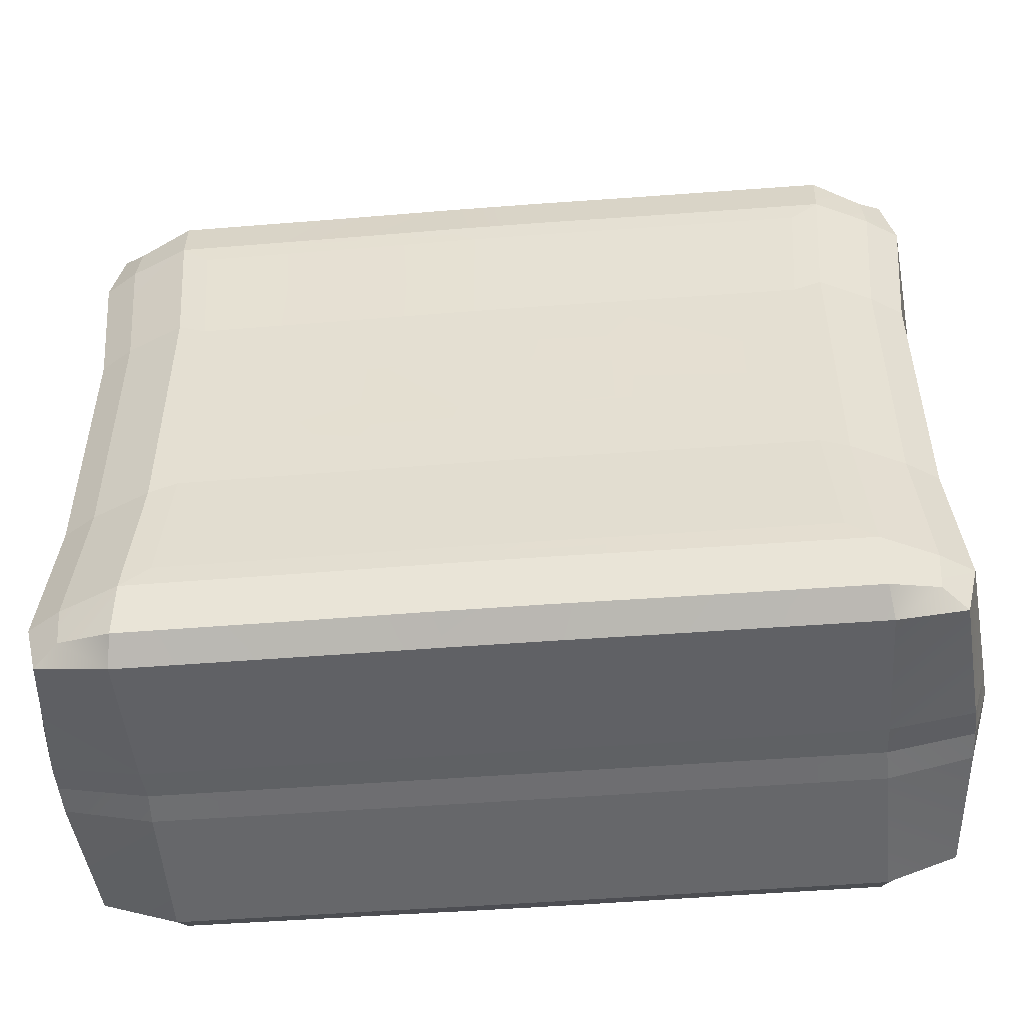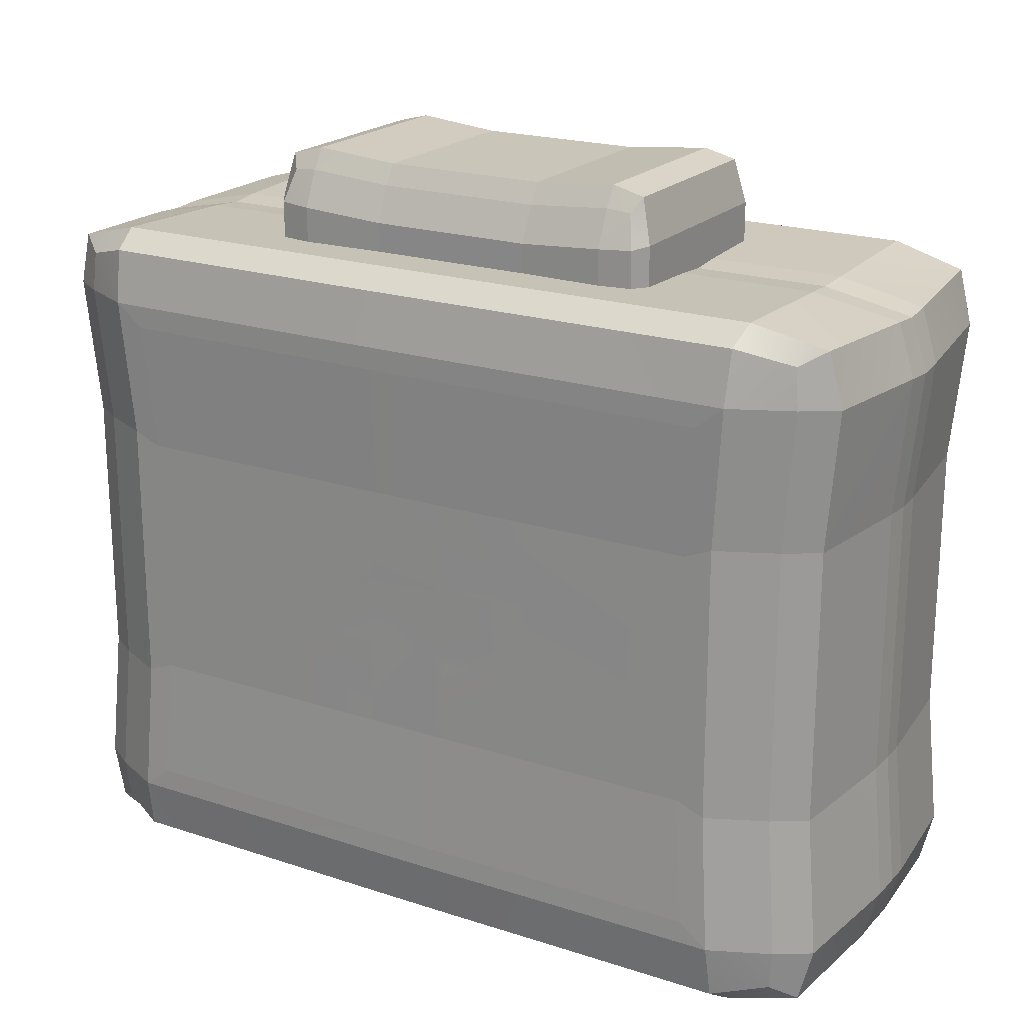
<metadata>
{"format":"obj","ext":"obj","renderer":"f3d","projection":"perspective","resolution":1024,"background":"white","views":[{"elev":-50.2,"azim":4.9,"up":"+Y"},{"elev":20.7,"azim":-149.4,"up":"+Y"}]}
</metadata>
<code>
o FirstAidKit
v 75.36 47.89 28.02
v -26.07 -57.15 34.93
v 75.36 -47.89 28.02
v 73.16 23.75 27.29
v -73.09 23.75 27.29
v -75.3 -47.89 28.02
v -26.07 57.15 34.93
v -75.3 47.89 28.02
v -73.09 -23.75 27.29
v 73.16 -23.75 27.29
v -72.92 -57.15 28.32
v -69.48 47.89 31.75
v 73.09 57.15 28.32
v 69.65 -47.89 31.75
v -60.28 60.23 30.1
v -60.28 -60.23 30.1
v -59.18 -47.89 36.37
v 60.23 -47.89 36.37
v 61.33 60.23 30.1
v 61.33 -60.23 30.1
v -69.48 -47.89 31.75
v -67.45 23.75 30.93
v 69.65 47.89 31.75
v 67.62 -23.75 30.93
v -59.18 47.89 36.37
v -57.45 -23.75 35.43
v 60.23 47.89 36.37
v 58.47 -23.75 35.43
v -7.986 -57.15 35.06
v -7.986 57.15 35.06
v -72.92 57.15 28.32
v 73.09 -57.15 28.32
v -7.933 -47.89 36.67
v -8.09 -60.23 30.25
v -7.933 47.89 36.67
v -8.09 60.23 30.25
v -25.9 -47.89 36.52
v -67.45 -23.75 30.93
v 67.62 23.75 30.93
v -57.45 23.75 35.43
v 58.47 23.75 35.43
v 58.47 -7.916 35.43
v 58.47 7.916 35.43
v -68.85 -54.75 31.27
v -68.85 54.75 31.27
v 69.1 -54.75 31.27
v 69.1 54.75 31.27
v -59.56 -57.15 34.8
v -59.56 57.15 34.8
v 60.6 -57.15 34.8
v 60.6 57.15 34.8
v -57.45 -7.916 35.43
v -57.45 7.916 35.43
v 67.62 -7.916 30.93
v 67.62 7.916 30.93
v -67.45 7.916 30.93
v -67.45 -7.916 30.93
v -26.39 -60.23 30.17
v -25.9 47.89 36.52
v -26.39 60.23 30.17
v 73.16 7.916 27.29
v 73.16 -7.916 27.29
v -73.09 7.916 27.29
v -73.09 -7.916 27.29
v 9.211 60.23 30.25
v 9.054 47.89 36.67
v 9.211 -60.23 30.25
v 9.054 -47.89 36.67
v 9.108 57.15 35.06
v 9.108 -57.15 35.06
v 27.47 60.23 30.17
v 26.98 47.89 36.52
v 27.47 -60.23 30.17
v 26.98 -47.89 36.52
v 27.15 -57.15 34.93
v 27.15 57.15 34.93
v 24.82 43.97 36.46
v 55.34 43.97 36.33
v -23.74 43.97 36.46
v -23.03 21.8 35.6
v -54.29 43.97 36.33
v 53.73 21.8 35.46
v 53.73 7.268 35.46
v 53.73 -7.268 35.46
v 24.82 -43.97 36.46
v 55.34 -43.97 36.33
v -23.74 -43.97 36.46
v -54.29 -43.97 36.33
v 24.11 21.8 35.6
v -52.7 21.8 35.46
v -23.03 -21.8 35.6
v -23.03 7.268 35.6
v 24.11 -21.8 35.6
v 53.73 -21.8 35.46
v -52.7 -21.8 35.46
v -52.7 7.268 35.46
v -23.03 -7.268 35.6
v -52.7 -7.268 35.46
v -7.014 -21.8 35.73
v -7.239 -43.97 36.6
v -7.014 21.8 35.73
v -7.014 7.268 35.73
v -7.014 -7.268 35.73
v 8.126 -7.268 35.73
v 8.126 7.268 35.73
v -7.239 43.97 36.6
v 8.356 43.97 36.6
v 8.356 -43.97 36.6
v 8.126 21.8 35.73
v 8.126 -21.8 35.73
v 24.11 7.268 35.6
v 24.11 -7.268 35.6
v -75.58 23.41 4.813
v 75.51 7.803 4.813
v -77.86 -47.2 5.032
v 75.51 -7.803 4.813
v -75.58 7.803 4.813
v -75.58 -7.803 4.813
v 75.51 23.41 4.813
v 77.78 -47.2 5.032
v -26.36 -59.37 5.682
v 77.78 47.2 5.032
v -77.86 47.2 5.032
v -75.58 -23.41 4.813
v 75.51 -23.41 4.813
v -26.36 59.37 5.682
v -8.15 -59.37 5.704
v -75.08 -56.33 5.122
v -75.08 56.33 5.122
v 75.11 -56.33 5.122
v 75.11 56.33 5.122
v -60.1 59.37 5.659
v -60.1 -59.37 5.659
v 61 59.37 5.659
v 61 -59.37 5.659
v -8.15 59.37 5.704
v 9.078 -59.37 5.704
v 9.078 59.37 5.704
v 27.29 -59.37 5.682
v 27.29 59.37 5.682
v -21.97 6.133 35.6
v -21.97 -6.133 35.6
v -5.933 20.69 35.72
v -5.933 6.133 35.72
v -5.933 -6.133 35.72
v -5.933 -20.69 35.72
v 7.044 -6.133 35.72
v 7.044 6.133 35.72
v 7.044 20.69 35.72
v 7.044 -20.69 35.72
v 23.05 6.133 35.6
v 23.05 -6.133 35.6
v 75.36 47.89 -28.02
v -26.07 -57.15 -34.93
v 75.36 -47.89 -28.02
v 73.16 23.75 -27.29
v -73.09 23.75 -27.29
v -75.3 -47.89 -28.02
v -26.07 57.15 -34.93
v -75.3 47.89 -28.02
v -73.09 -23.75 -27.29
v 73.16 -23.75 -27.29
v -72.92 -57.15 -28.32
v -69.48 47.89 -31.75
v 73.09 57.15 -28.32
v 69.65 -47.89 -31.75
v -60.28 60.23 -30.1
v -60.28 -60.23 -30.1
v -59.18 -47.89 -36.37
v 60.23 -47.89 -36.37
v 61.33 60.23 -30.1
v 61.33 -60.23 -30.1
v -69.48 -47.89 -31.75
v -67.45 23.75 -30.93
v 69.65 47.89 -31.75
v 67.62 -23.75 -30.93
v -59.18 47.89 -36.37
v -57.45 -23.75 -35.43
v 60.23 47.89 -36.37
v 58.47 -23.75 -35.43
v -7.986 -57.15 -35.06
v -7.986 57.15 -35.06
v -72.92 57.15 -28.32
v 73.09 -57.15 -28.32
v -7.933 -47.89 -36.67
v -8.09 -60.23 -30.25
v -7.933 47.89 -36.67
v -8.09 60.23 -30.25
v -25.9 -47.89 -36.52
v -67.45 -23.75 -30.93
v 67.62 23.75 -30.93
v -57.45 23.75 -35.43
v 58.47 23.75 -35.43
v 58.47 -7.916 -35.43
v 58.47 7.916 -35.43
v -68.85 -54.75 -31.27
v -68.85 54.75 -31.27
v 69.1 -54.75 -31.27
v 69.1 54.75 -31.27
v -59.56 -57.15 -34.8
v -59.56 57.15 -34.8
v 60.6 -57.15 -34.8
v 60.6 57.15 -34.8
v -57.45 -7.916 -35.43
v -57.45 7.916 -35.43
v 67.62 -7.916 -30.93
v 67.62 7.916 -30.93
v -67.45 7.916 -30.93
v -67.45 -7.916 -30.93
v -26.39 -60.23 -30.17
v -25.9 47.89 -36.52
v -26.39 60.23 -30.17
v 73.16 7.916 -27.29
v 73.16 -7.916 -27.29
v -73.09 7.916 -27.29
v -73.09 -7.916 -27.29
v 9.211 60.23 -30.25
v 9.054 47.89 -36.67
v 9.211 -60.23 -30.25
v 9.054 -47.89 -36.67
v 9.108 57.15 -35.06
v 9.108 -57.15 -35.06
v 27.47 60.23 -30.17
v 26.98 47.89 -36.52
v 27.47 -60.23 -30.17
v 26.98 -47.89 -36.52
v 27.15 -57.15 -34.93
v 27.15 57.15 -34.93
v 24.82 43.97 -36.46
v 55.34 43.97 -36.33
v -23.74 43.97 -36.46
v -23.03 21.8 -35.6
v -54.29 43.97 -36.33
v 53.73 21.8 -35.46
v 53.73 7.268 -35.46
v 53.73 -7.268 -35.46
v 24.82 -43.97 -36.46
v 55.34 -43.97 -36.33
v -23.74 -43.97 -36.46
v -54.29 -43.97 -36.33
v 24.11 21.8 -35.6
v -52.7 21.8 -35.46
v -23.03 -21.8 -35.6
v -23.03 7.268 -35.6
v 24.11 -21.8 -35.6
v 53.73 -21.8 -35.46
v -52.7 -21.8 -35.46
v -52.7 7.268 -35.46
v -23.03 -7.268 -35.6
v -52.7 -7.268 -35.46
v -7.014 -21.8 -35.73
v -7.239 -43.97 -36.6
v -7.014 21.8 -35.73
v -7.014 7.268 -35.73
v -7.014 -7.268 -35.73
v 8.126 -7.268 -35.73
v 8.126 7.268 -35.73
v -7.239 43.97 -36.6
v 8.356 43.97 -36.6
v 8.356 -43.97 -36.6
v 8.126 21.8 -35.73
v 8.126 -21.8 -35.73
v 24.11 7.268 -35.6
v 24.11 -7.268 -35.6
v -75.58 23.41 -4.813
v 75.51 7.803 -4.813
v -77.86 -47.2 -5.032
v 75.51 -7.803 -4.813
v -75.58 7.803 -4.813
v -75.58 -7.803 -4.813
v 75.51 23.41 -4.813
v 77.78 -47.2 -5.032
v -26.36 -59.37 -5.682
v 77.78 47.2 -5.032
v -77.86 47.2 -5.032
v -75.58 -23.41 -4.813
v 75.51 -23.41 -4.813
v -26.36 59.37 -5.682
v -8.15 -59.37 -5.704
v -75.08 -56.33 -5.122
v -75.08 56.33 -5.122
v 75.11 -56.33 -5.122
v 75.11 56.33 -5.122
v -60.1 59.37 -5.659
v -60.1 -59.37 -5.659
v 61 59.37 -5.659
v 61 -59.37 -5.659
v -8.15 59.37 -5.704
v 9.078 -59.37 -5.704
v 9.078 59.37 -5.704
v 27.29 -59.37 -5.682
v 27.29 59.37 -5.682
v -21.97 6.133 -35.6
v -21.97 -6.133 -35.6
v -5.933 20.69 -35.72
v -5.933 6.133 -35.72
v -5.933 -6.133 -35.72
v -5.933 -20.69 -35.72
v 7.044 -6.133 -35.72
v 7.044 6.133 -35.72
v 7.044 20.69 -35.72
v 7.044 -20.69 -35.72
v 23.05 6.133 -35.6
v 23.05 -6.133 -35.6
v -75.78 7.747 -1e-06
v -75.78 -7.747 1e-06
v -26.19 -58.95 1e-05
v -75.78 -23.24 4e-06
v 75.96 -23.3 4e-06
v -8.064 -58.95 1e-05
v -75.21 55.93 -9e-06
v 75.31 -55.93 9e-06
v 9.081 58.95 -1e-05
v 27.19 58.95 -1e-05
v -75.78 23.24 -4e-06
v 75.96 7.768 -1e-06
v -78.07 -46.87 8e-06
v 75.96 -7.768 1e-06
v 75.96 23.3 -4e-06
v 78.24 -46.99 8e-06
v 78.24 46.99 -8e-06
v -78.07 46.87 -8e-06
v -26.19 58.95 -1e-05
v -75.21 -55.93 9e-06
v 75.31 55.93 -9e-06
v -59.77 58.95 -1e-05
v -59.77 -58.95 1e-05
v 60.74 58.95 -1e-05
v 60.74 -58.95 1e-05
v -8.064 58.95 -1e-05
v 9.081 -58.95 1e-05
v 27.19 -58.95 1e-05
v 28.64 75.7 -16.89
v -29.1 75.7 -16.89
v 14.08 74.38 -16.45
v 14.08 74.38 16.45
v -29.1 75.7 16.89
v 28.64 75.7 16.89
v -14.55 74.38 16.45
v -14.55 74.38 -16.45
v -34.69 74.27 17.07
v 28.64 72.2 19.14
v 34.22 74.27 -17.07
v -29.1 72.2 -19.14
v 36.08 66.65 18.15
v -36.55 66.65 18.15
v -29.1 65.99 21.93
v -29.1 65.99 -21.93
v -29.1 72.2 19.14
v 14.08 70.97 18.65
v 28.64 72.2 -19.14
v -14.55 70.97 -18.65
v 28.64 65.99 21.93
v -14.55 64.94 21.36
v 28.64 65.99 -21.93
v -14.55 64.94 -21.36
v -34.69 74.27 -17.07
v 34.22 74.27 17.07
v 36.08 66.65 -18.15
v -36.55 66.65 -18.15
v -14.55 70.97 18.65
v 14.08 70.97 -18.65
v 14.08 64.94 21.36
v 14.08 64.94 -21.36
v -33.24 71.82 18.85
v 32.77 71.82 18.85
v -33.24 71.82 -18.85
v 32.77 71.82 -18.85
v -34.69 66.22 -20.98
v 34.22 66.22 -20.98
v -34.69 66.22 20.98
v 34.22 66.22 20.98
v 36.08 55.49 18.15
v -36.55 55.49 18.15
v -29.1 54.82 21.93
v -29.1 54.82 -21.93
v 28.64 54.82 21.93
v -14.55 53.78 21.36
v 28.64 54.82 -21.93
v -14.55 53.78 -21.36
v 36.08 55.49 -18.15
v -36.55 55.49 -18.15
v 14.08 53.78 21.36
v 14.08 53.78 -21.36
v -34.69 55.05 -20.98
v 34.22 55.05 -20.98
v -34.69 55.05 20.98
v 34.22 55.05 20.98
f 123 5 8
f 45 25 49
f 8 129 123
f 53 22 56
f 3 130 120
f 32 135 130
f 31 132 129
f 27 76 72
f 7 25 59
f 17 44 48
f 47 27 23
f 55 41 43
f 133 11 128
f 18 46 14
f 134 13 131
f 42 24 54
f 39 27 41
f 24 18 14
f 29 68 33
f 115 9 124
f 75 18 74
f 17 2 37
f 25 22 40
f 38 17 26
f 36 138 136
f 125 62 10
f 52 56 57
f 114 62 116
f 64 117 118
f 124 64 118
f 128 6 115
f 10 120 125
f 135 73 139
f 58 133 121
f 71 134 140
f 131 1 122
f 38 52 57
f 54 43 42
f 119 61 114
f 122 4 119
f 132 60 126
f 30 59 35
f 30 66 69
f 37 29 33
f 137 34 127
f 70 74 68
f 72 69 66
f 63 113 117
f 67 139 73
f 65 140 138
f 137 310 331
f 326 126 323
f 136 60 36
f 325 122 321
f 140 328 314
f 121 327 307
f 329 139 332
f 324 115 317
f 58 127 34
f 330 138 313
f 328 131 325
f 327 128 324
f 129 326 311
f 130 329 312
f 120 312 320
f 123 311 322
f 145 141 142
f 144 147 148
f 144 149 143
f 150 145 146
f 147 151 148
f 137 332 139
f 138 314 313
f 136 323 126
f 127 307 310
f 275 157 265
f 177 197 201
f 281 160 275
f 174 205 208
f 282 155 272
f 287 184 282
f 284 183 281
f 228 179 224
f 177 159 211
f 169 196 173
f 199 179 203
f 193 207 195
f 285 163 168
f 198 170 166
f 286 165 171
f 194 176 180
f 191 179 175
f 176 170 180
f 220 181 185
f 161 267 276
f 170 227 226
f 154 169 189
f 174 177 192
f 169 190 178
f 290 188 288
f 277 214 268
f 208 204 209
f 214 266 268
f 269 216 270
f 276 216 161
f 158 280 267
f 272 162 277
f 225 287 291
f 285 210 273
f 286 223 292
f 153 283 274
f 204 190 209
f 195 206 194
f 213 271 266
f 274 156 153
f 212 284 278
f 211 182 187
f 218 182 221
f 181 189 185
f 289 186 219
f 226 222 220
f 221 224 218
f 265 215 269
f 219 291 289
f 217 292 223
f 310 289 331
f 278 326 323
f 212 288 188
f 274 325 321
f 328 292 314
f 327 273 307
f 291 329 332
f 267 324 317
f 279 210 186
f 330 290 288
f 328 283 286
f 327 280 285
f 326 281 311
f 329 282 312
f 312 272 320
f 311 275 322
f 294 296 297
f 299 296 300
f 301 296 295
f 297 302 298
f 300 304 299
f 289 332 331
f 290 314 292
f 288 323 330
f 279 307 273
f 335 351 362
f 340 336 335
f 333 368 351
f 366 353 372
f 360 341 357
f 338 335 336
f 363 361 354
f 345 366 372
f 365 346 371
f 343 338 358
f 368 359 370
f 368 355 351
f 364 352 362
f 347 365 371
f 348 367 344
f 359 358 345
f 360 367 369
f 362 355 364
f 352 348 344
f 353 350 363
f 361 347 354
f 340 344 334
f 360 374 346
f 334 367 357
f 361 336 339
f 337 365 349
f 336 342 338
f 339 349 361
f 338 366 358
f 335 352 340
f 339 334 337
f 369 382 360
f 345 381 359
f 364 379 384
f 348 385 369
f 384 356 364
f 354 383 363
f 356 376 348
f 353 388 372
f 372 373 345
f 370 381 386
f 371 374 387
f 354 375 378
f 363 377 353
f 347 387 375
f 355 386 379
f 341 334 357
f 123 113 5
f 45 12 25
f 8 31 129
f 53 40 22
f 3 32 130
f 32 20 135
f 31 15 132
f 27 51 76
f 7 49 25
f 17 21 44
f 47 51 27
f 55 39 41
f 133 16 11
f 18 50 46
f 134 19 13
f 42 28 24
f 39 23 27
f 24 28 18
f 29 70 68
f 115 6 9
f 75 50 18
f 17 48 2
f 25 12 22
f 38 21 17
f 36 65 138
f 125 116 62
f 52 53 56
f 114 61 62
f 64 63 117
f 124 9 64
f 128 11 6
f 10 3 120
f 135 20 73
f 58 16 133
f 71 19 134
f 131 13 1
f 38 26 52
f 54 55 43
f 119 4 61
f 122 1 4
f 132 15 60
f 30 7 59
f 30 35 66
f 37 2 29
f 137 67 34
f 70 75 74
f 72 76 69
f 63 5 113
f 67 137 139
f 65 71 140
f 137 127 310
f 326 132 126
f 136 126 60
f 325 131 122
f 140 134 328
f 121 133 327
f 329 135 139
f 324 128 115
f 58 121 127
f 330 136 138
f 328 134 131
f 327 133 128
f 129 132 326
f 130 135 329
f 120 130 312
f 123 129 311
f 145 144 141
f 144 145 147
f 144 148 149
f 150 147 145
f 147 152 151
f 137 331 332
f 138 140 314
f 136 330 323
f 127 121 307
f 275 160 157
f 177 164 197
f 281 183 160
f 174 192 205
f 282 184 155
f 287 172 184
f 284 167 183
f 228 203 179
f 177 201 159
f 169 200 196
f 199 175 179
f 193 191 207
f 285 280 163
f 198 202 170
f 286 283 165
f 194 206 176
f 191 193 179
f 176 166 170
f 220 222 181
f 161 158 267
f 170 202 227
f 154 200 169
f 174 164 177
f 169 173 190
f 290 217 188
f 277 162 214
f 208 205 204
f 214 213 266
f 269 215 216
f 276 270 216
f 158 163 280
f 272 155 162
f 225 172 287
f 285 168 210
f 286 171 223
f 153 165 283
f 204 178 190
f 195 207 206
f 213 156 271
f 274 271 156
f 212 167 284
f 211 159 182
f 218 187 182
f 181 154 189
f 289 279 186
f 226 227 222
f 221 228 224
f 265 157 215
f 219 225 291
f 217 290 292
f 310 279 289
f 278 284 326
f 212 278 288
f 274 283 325
f 328 286 292
f 327 285 273
f 291 287 329
f 267 280 324
f 279 273 210
f 330 313 290
f 328 325 283
f 327 324 280
f 326 284 281
f 329 287 282
f 312 282 272
f 311 281 275
f 294 293 296
f 299 297 296
f 301 300 296
f 297 299 302
f 300 303 304
f 289 291 332
f 290 313 314
f 288 278 323
f 279 310 307
f 335 333 351
f 340 339 336
f 333 343 368
f 366 342 353
f 360 346 341
f 338 333 335
f 363 350 361
f 345 358 366
f 365 341 346
f 343 333 338
f 368 343 359
f 368 370 355
f 364 356 352
f 347 349 365
f 348 369 367
f 359 343 358
f 360 357 367
f 362 351 355
f 352 356 348
f 353 342 350
f 361 349 347
f 340 352 344
f 360 382 374
f 334 344 367
f 361 350 336
f 337 341 365
f 336 350 342
f 339 337 349
f 338 342 366
f 335 362 352
f 339 340 334
f 369 385 382
f 345 373 381
f 364 355 379
f 348 376 385
f 384 380 356
f 354 378 383
f 356 380 376
f 353 377 388
f 372 388 373
f 370 359 381
f 371 346 374
f 354 347 375
f 363 383 377
f 347 371 387
f 355 370 386
f 341 337 334
f 79 90 80
f 85 94 93
f 95 87 91
f 82 77 89
f 80 96 92
f 91 100 99
f 83 89 111
f 97 95 91
f 92 98 97
f 94 112 93
f 84 111 112
f 101 92 102
f 99 97 91
f 100 110 99
f 106 109 107
f 106 80 101
f 110 112 104
f 111 109 105
f 89 107 109
f 108 93 110
f 242 231 232
f 246 237 245
f 239 247 243
f 229 234 241
f 248 232 244
f 252 243 251
f 241 235 263
f 247 249 243
f 250 244 249
f 264 246 245
f 263 236 264
f 244 253 254
f 251 249 255
f 262 252 251
f 258 261 253
f 232 258 253
f 262 264 245
f 261 263 257
f 259 241 261
f 245 260 262
f 79 81 90
f 85 86 94
f 95 88 87
f 82 78 77
f 80 90 96
f 91 87 100
f 83 82 89
f 97 98 95
f 92 96 98
f 94 84 112
f 84 83 111
f 101 80 92
f 99 103 97
f 100 108 110
f 106 101 109
f 106 79 80
f 110 93 112
f 111 89 109
f 89 77 107
f 108 85 93
f 242 233 231
f 246 238 237
f 239 240 247
f 229 230 234
f 248 242 232
f 252 239 243
f 241 234 235
f 247 250 249
f 250 248 244
f 264 236 246
f 263 235 236
f 244 232 253
f 251 243 249
f 262 260 252
f 258 259 261
f 232 231 258
f 262 256 264
f 261 241 263
f 259 229 241
f 245 237 260
f 4 23 39
f 1 47 23
f 20 46 50
f 15 45 49
f 44 16 48
f 60 49 7
f 71 51 19
f 47 19 51
f 73 50 75
f 58 48 16
f 36 7 30
f 34 70 29
f 35 79 106
f 59 81 79
f 10 14 3
f 3 46 32
f 4 55 61
f 43 84 42
f 35 107 66
f 56 5 63
f 6 44 21
f 5 12 8
f 9 21 38
f 52 95 98
f 62 24 10
f 8 45 31
f 66 77 72
f 72 78 27
f 61 54 62
f 40 81 25
f 33 87 37
f 37 88 17
f 57 63 64
f 38 64 9
f 33 108 100
f 52 96 53
f 68 85 108
f 74 86 85
f 34 2 58
f 42 94 28
f 69 36 30
f 28 86 18
f 43 82 83
f 26 88 95
f 53 90 40
f 67 75 70
f 41 78 82
f 65 76 71
f 103 146 145
f 111 152 112
f 99 150 146
f 97 141 92
f 103 142 97
f 117 315 305
f 321 119 319
f 319 114 316
f 125 320 309
f 308 118 306
f 118 305 306
f 316 116 318
f 309 116 125
f 317 124 308
f 322 113 123
f 104 150 110
f 105 151 111
f 105 149 148
f 102 141 144
f 104 152 147
f 101 149 109
f 102 143 101
f 156 175 153
f 153 199 165
f 198 172 202
f 197 167 201
f 196 168 163
f 212 201 167
f 223 203 228
f 199 171 165
f 225 202 172
f 210 200 154
f 188 159 212
f 222 186 181
f 187 231 211
f 211 233 177
f 162 166 176
f 155 198 166
f 207 156 213
f 236 195 194
f 259 187 218
f 157 208 215
f 158 196 163
f 164 157 160
f 161 173 158
f 204 247 178
f 176 214 162
f 160 197 164
f 229 218 224
f 230 224 179
f 206 213 214
f 233 192 177
f 239 185 189
f 240 189 169
f 215 209 216
f 216 190 161
f 185 260 220
f 248 204 205
f 220 237 226
f 226 238 170
f 186 154 181
f 246 194 180
f 221 188 217
f 238 180 170
f 195 234 193
f 178 240 169
f 242 205 192
f 219 227 225
f 193 230 179
f 217 228 221
f 255 298 251
f 264 303 263
f 251 302 262
f 293 249 244
f 294 255 249
f 315 269 305
f 321 271 274
f 266 319 316
f 320 277 309
f 308 270 276
f 305 270 306
f 268 316 318
f 309 268 318
f 276 317 308
f 322 265 315
f 302 256 262
f 303 257 263
f 257 301 261
f 254 293 244
f 256 304 264
f 301 253 261
f 295 254 253
f 4 1 23
f 1 13 47
f 20 32 46
f 15 31 45
f 44 11 16
f 60 15 49
f 71 76 51
f 47 13 19
f 73 20 50
f 58 2 48
f 36 60 7
f 34 67 70
f 35 59 79
f 59 25 81
f 10 24 14
f 3 14 46
f 4 39 55
f 43 83 84
f 35 106 107
f 56 22 5
f 6 11 44
f 5 22 12
f 9 6 21
f 52 26 95
f 62 54 24
f 8 12 45
f 66 107 77
f 72 77 78
f 61 55 54
f 40 90 81
f 33 100 87
f 37 87 88
f 57 56 63
f 38 57 64
f 33 68 108
f 52 98 96
f 68 74 85
f 74 18 86
f 34 29 2
f 42 84 94
f 69 65 36
f 28 94 86
f 43 41 82
f 26 17 88
f 53 96 90
f 67 73 75
f 41 27 78
f 65 69 76
f 103 99 146
f 111 151 152
f 99 110 150
f 97 142 141
f 103 145 142
f 117 113 315
f 321 122 119
f 319 119 114
f 125 120 320
f 308 124 118
f 118 117 305
f 316 114 116
f 309 318 116
f 317 115 124
f 322 315 113
f 104 147 150
f 105 148 151
f 105 109 149
f 102 92 141
f 104 112 152
f 101 143 149
f 102 144 143
f 156 191 175
f 153 175 199
f 198 184 172
f 197 183 167
f 196 200 168
f 212 159 201
f 223 171 203
f 199 203 171
f 225 227 202
f 210 168 200
f 188 182 159
f 222 219 186
f 187 258 231
f 211 231 233
f 162 155 166
f 155 184 198
f 207 191 156
f 236 235 195
f 259 258 187
f 157 174 208
f 158 173 196
f 164 174 157
f 161 190 173
f 204 250 247
f 176 206 214
f 160 183 197
f 229 259 218
f 230 229 224
f 206 207 213
f 233 242 192
f 239 252 185
f 240 239 189
f 215 208 209
f 216 209 190
f 185 252 260
f 248 250 204
f 220 260 237
f 226 237 238
f 186 210 154
f 246 236 194
f 221 182 188
f 238 246 180
f 195 235 234
f 178 247 240
f 242 248 205
f 219 222 227
f 193 234 230
f 217 223 228
f 255 297 298
f 264 304 303
f 251 298 302
f 293 294 249
f 294 297 255
f 315 265 269
f 321 319 271
f 266 271 319
f 320 272 277
f 308 306 270
f 305 269 270
f 268 266 316
f 309 277 268
f 276 267 317
f 322 275 265
f 302 299 256
f 303 300 257
f 257 300 301
f 254 296 293
f 256 299 304
f 301 295 253
f 295 296 254

</code>
